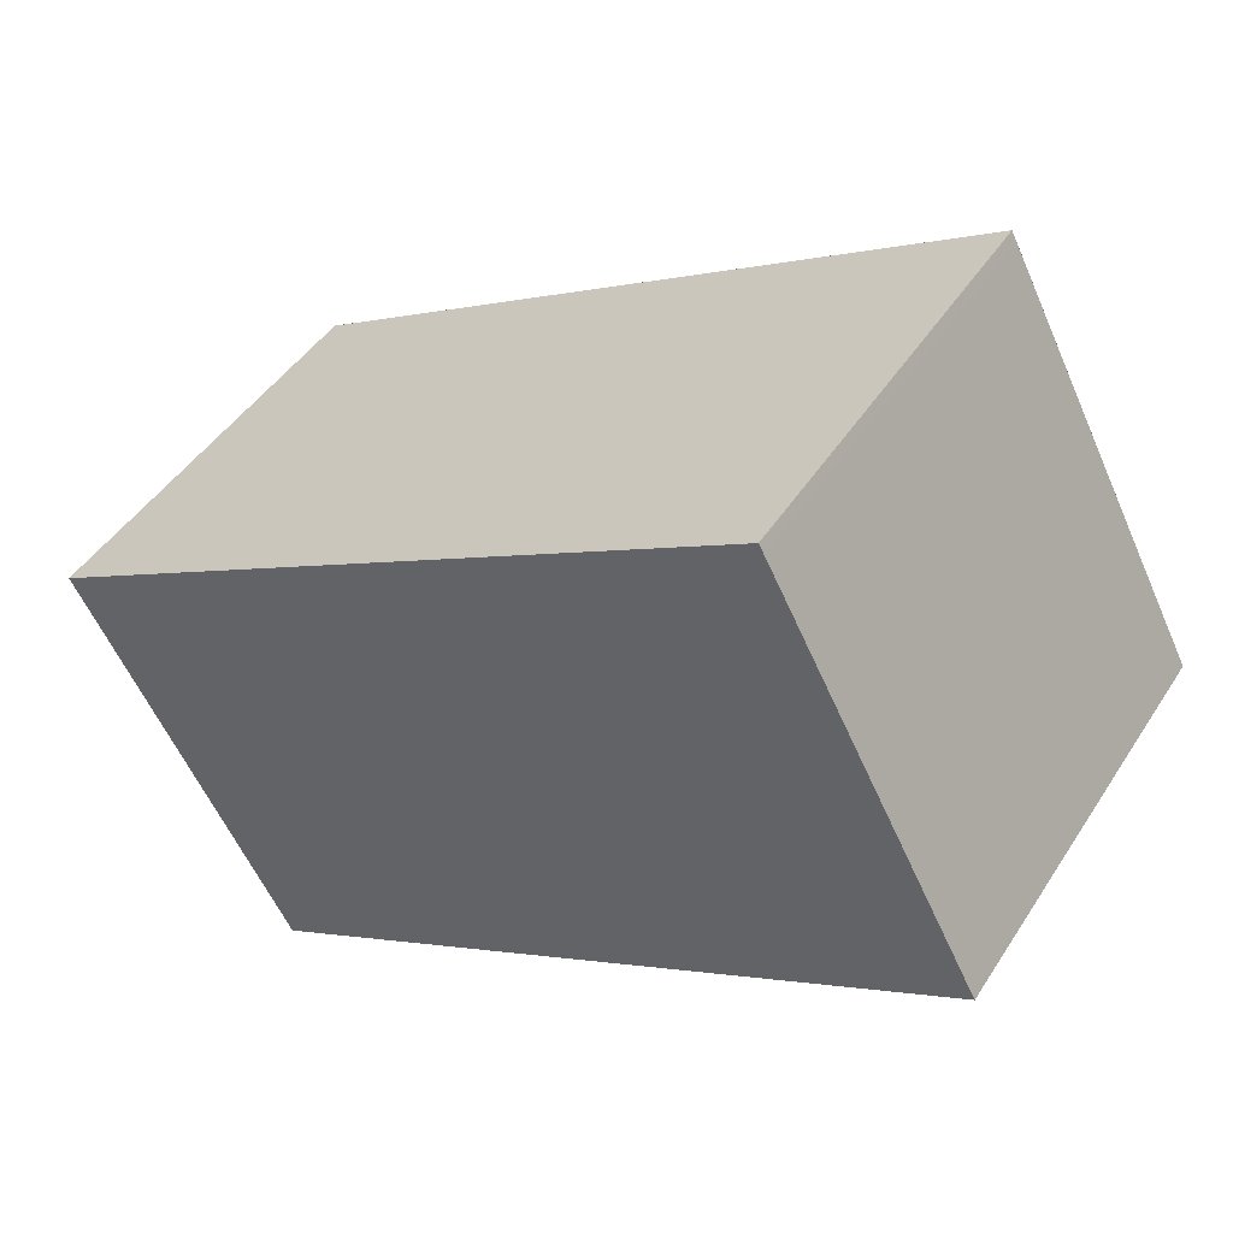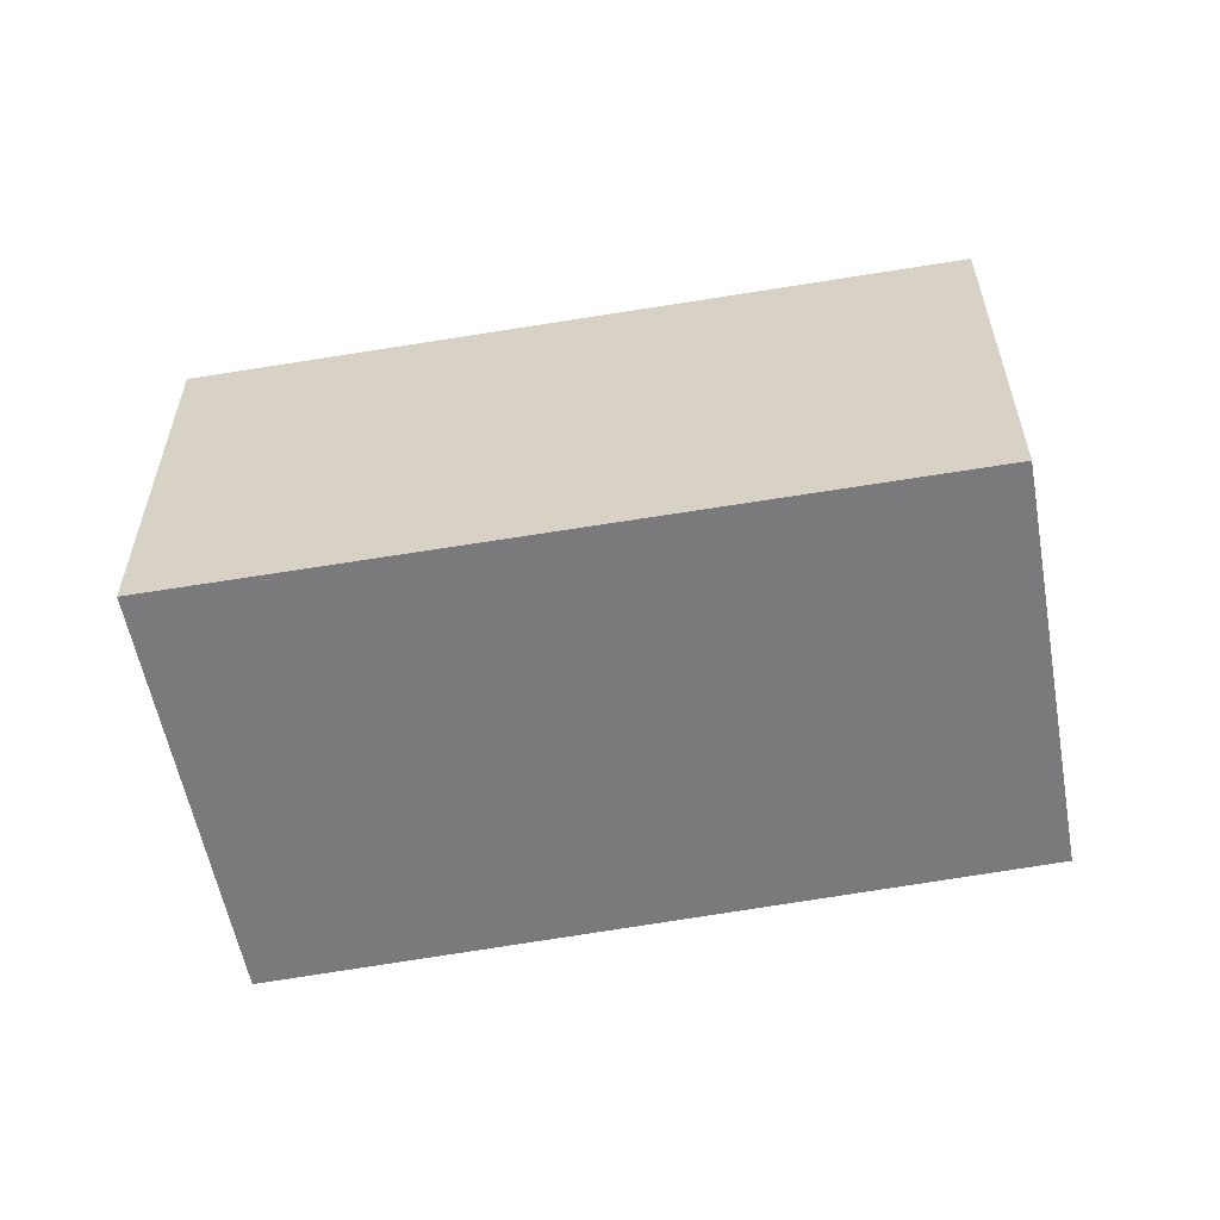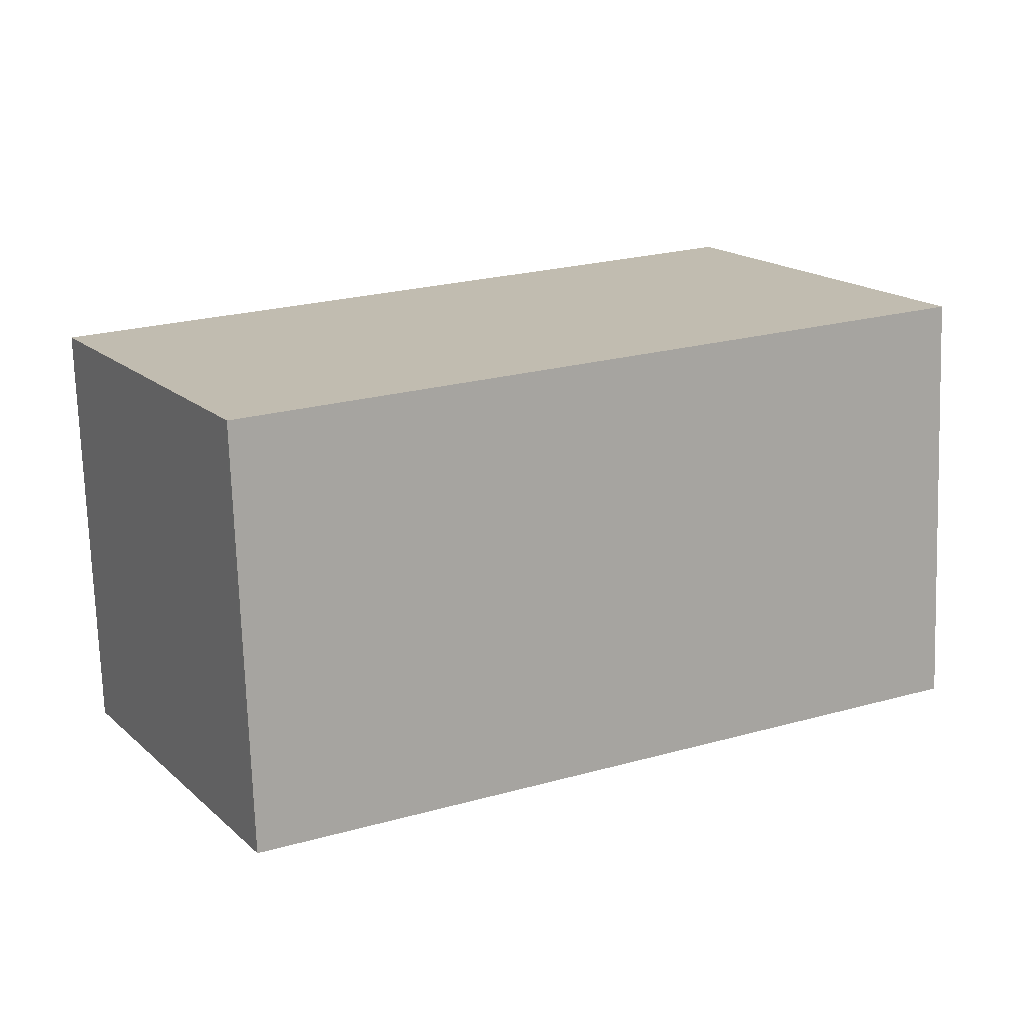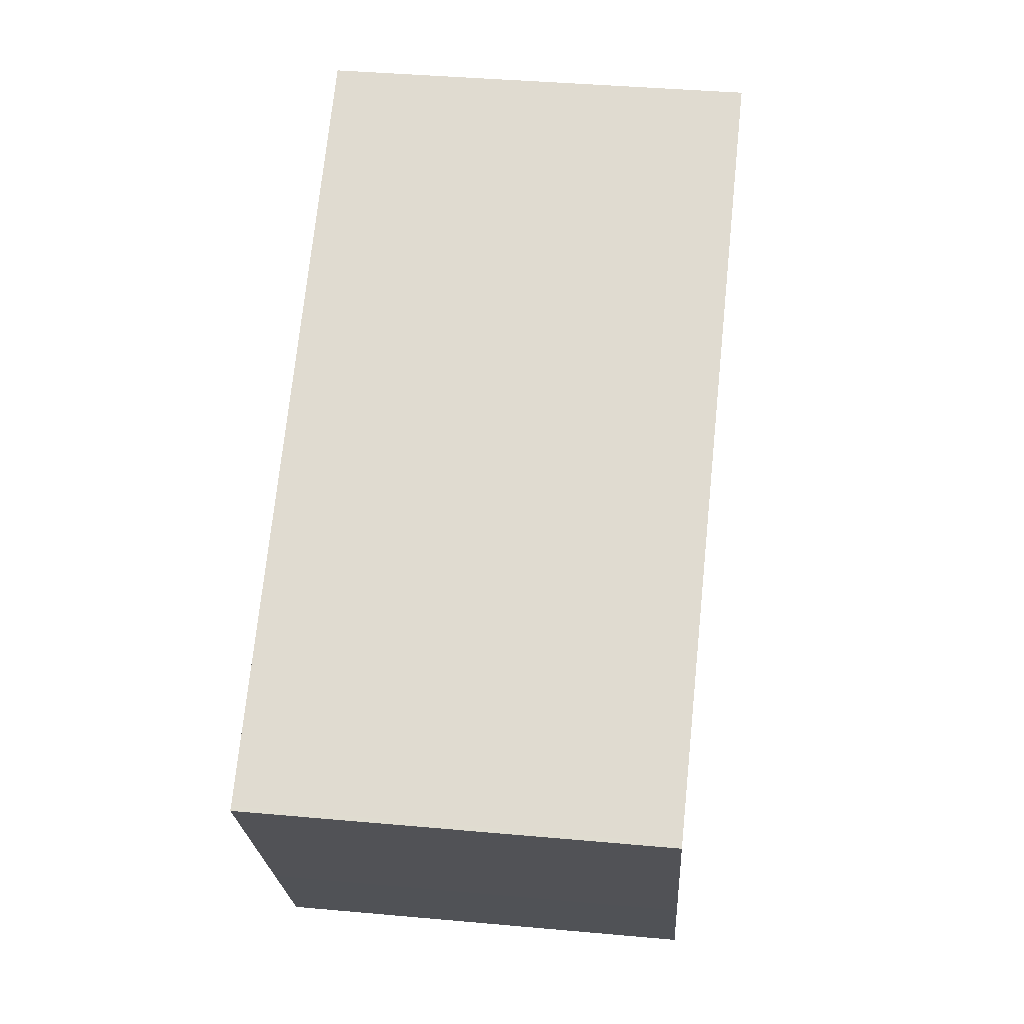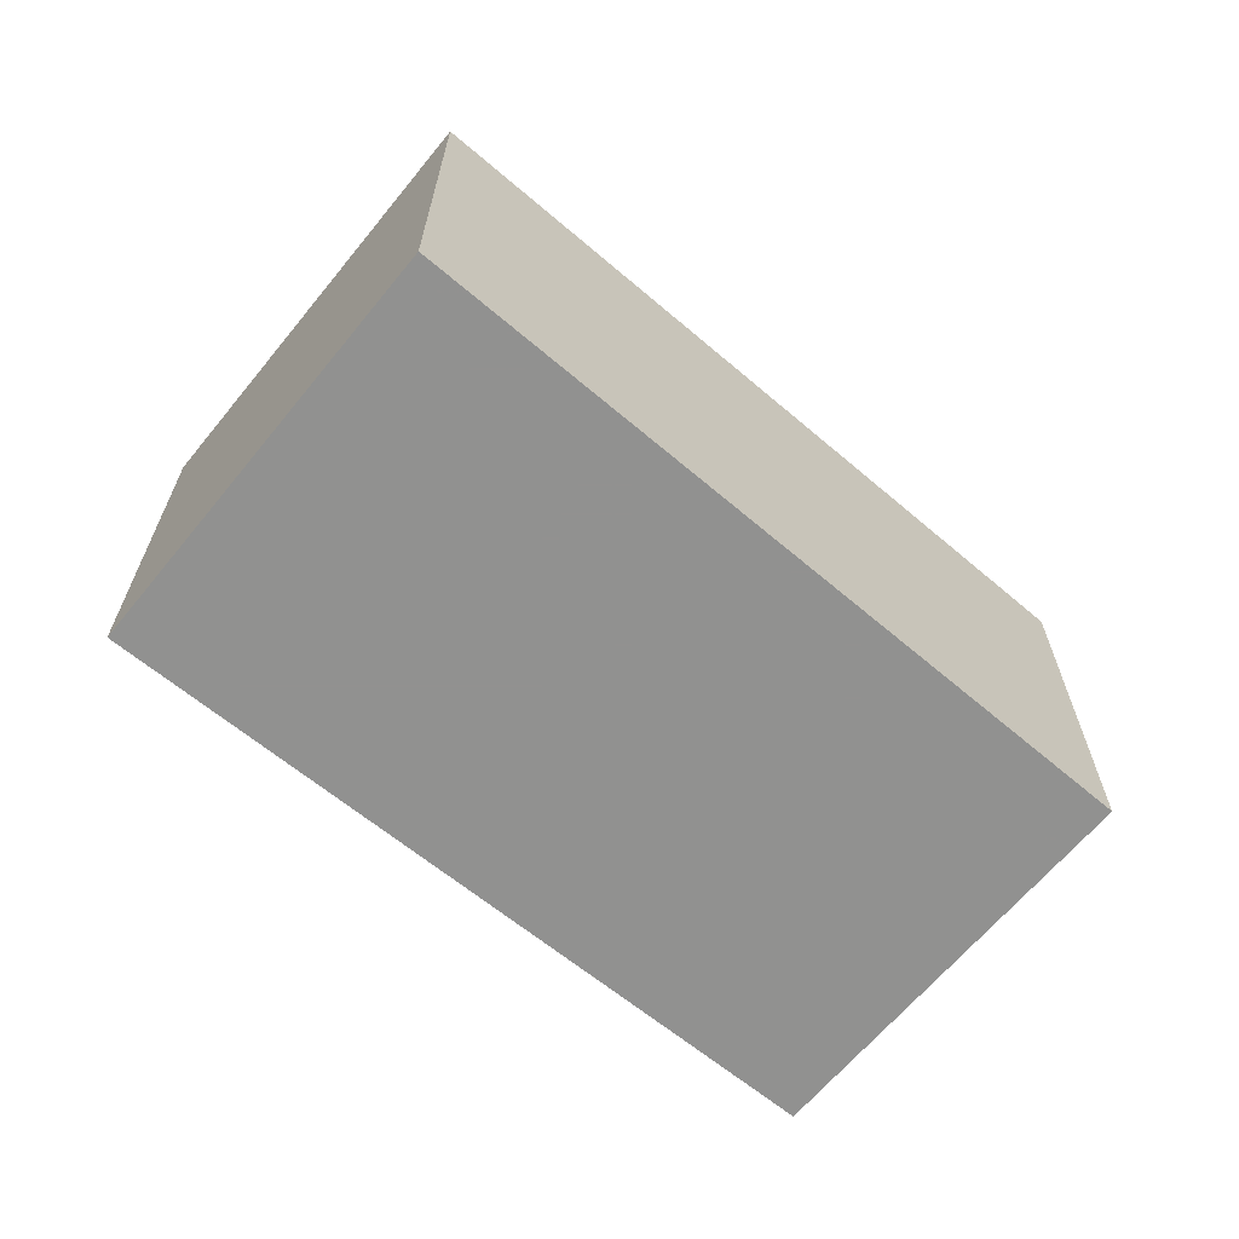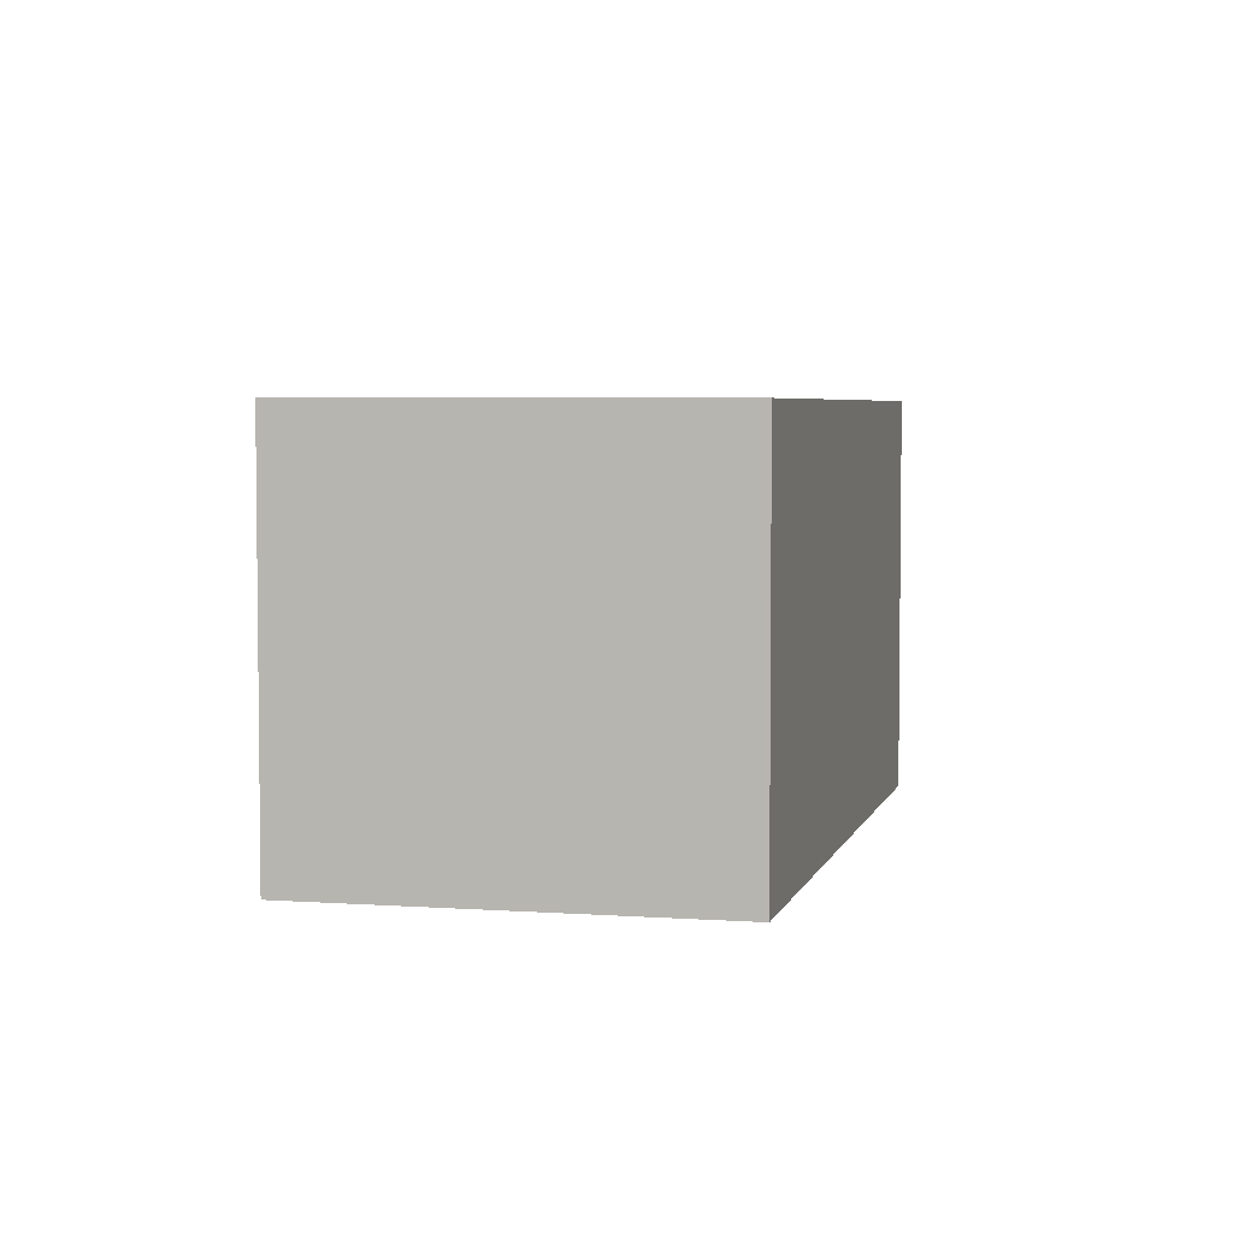
<metadata>
{"format":"obj","ext":"obj","renderer":"f3d","projection":"perspective","resolution":1024,"background":"white","views":[{"elev":45.2,"azim":30.8,"up":"+Y"},{"elev":-58.2,"azim":-141.1,"up":"+Z"},{"elev":-73.6,"azim":1.9,"up":"+Y"},{"elev":39.7,"azim":-83.6,"up":"+Y"},{"elev":-66.0,"azim":168.7,"up":"+Z"},{"elev":4.3,"azim":-48.2,"up":"+Z"}]}
</metadata>
<code>
v -1621 -2153 2.219
v -1617 -2151 2.248
v -1616 -2153 2.24
v -1620 -2155 2.212
v -1616 -2153 2.24
v -1617 -2151 2.248
v -1620 -2152 2.23
v -1617 -2151 2.248
v -1617 -2151 2.248
v -1620 -2154 2.215
v -1621 -2153 2.22
v -1620 -2155 2.212
v -1616 -2153 2.24
v -1616 -2153 2.24
v -1621 -2153 2.22
v -1621 -2153 2.219
v -1621 -2153 0
v -1621 -2153 0
v -1617 -2151 2.248
v -1617 -2151 2.248
v -1617 -2151 0
v -1617 -2151 0
v -1616 -2153 2.24
v -1616 -2153 2.24
v -1616 -2153 0
v -1616 -2153 0
v -1620 -2155 2.212
v -1620 -2155 2.212
v -1620 -2155 0
v -1620 -2155 0
v -1620 -2155 2.212
v -1616 -2153 2.24
v -1616 -2153 0
v -1620 -2155 0
v -1617 -2151 2.248
v -1617 -2151 2.248
v -1617 -2151 0
v -1617 -2151 0
v -1617 -2151 2.248
v -1620 -2152 2.23
v -1620 -2152 0
v -1617 -2151 0
v -1616 -2153 2.24
v -1617 -2151 2.248
v -1617 -2151 0
v -1616 -2153 0
v -1621 -2153 2.219
v -1620 -2154 2.215
v -1620 -2154 0
v -1621 -2153 0
v -1620 -2152 2.23
v -1621 -2153 2.22
v -1621 -2153 0
v -1620 -2152 0
v -1620 -2154 2.215
v -1620 -2155 2.212
v -1620 -2155 0
v -1620 -2154 0
v -1616 -2153 2.24
v -1616 -2153 2.24
v -1616 -2153 0
v -1616 -2153 0
v -1621 -2153 0
v -1617 -2151 0
v -1616 -2153 0
v -1620 -2155 0
f 14 3 5 13
f 13 5 4 12
f 7 6 8
f 8 6 2 9
f 10 1 11
f 12 10 11 7 8 13
f 13 8 9 14
f 16 17 18 15
f 20 21 22 19
f 24 25 26 23
f 28 29 30 27
f 32 33 34 31
f 36 37 38 35
f 40 41 42 39
f 44 45 46 43
f 48 49 50 47
f 52 53 54 51
f 56 57 58 55
f 60 61 62 59
f 64 65 66 63

</code>
